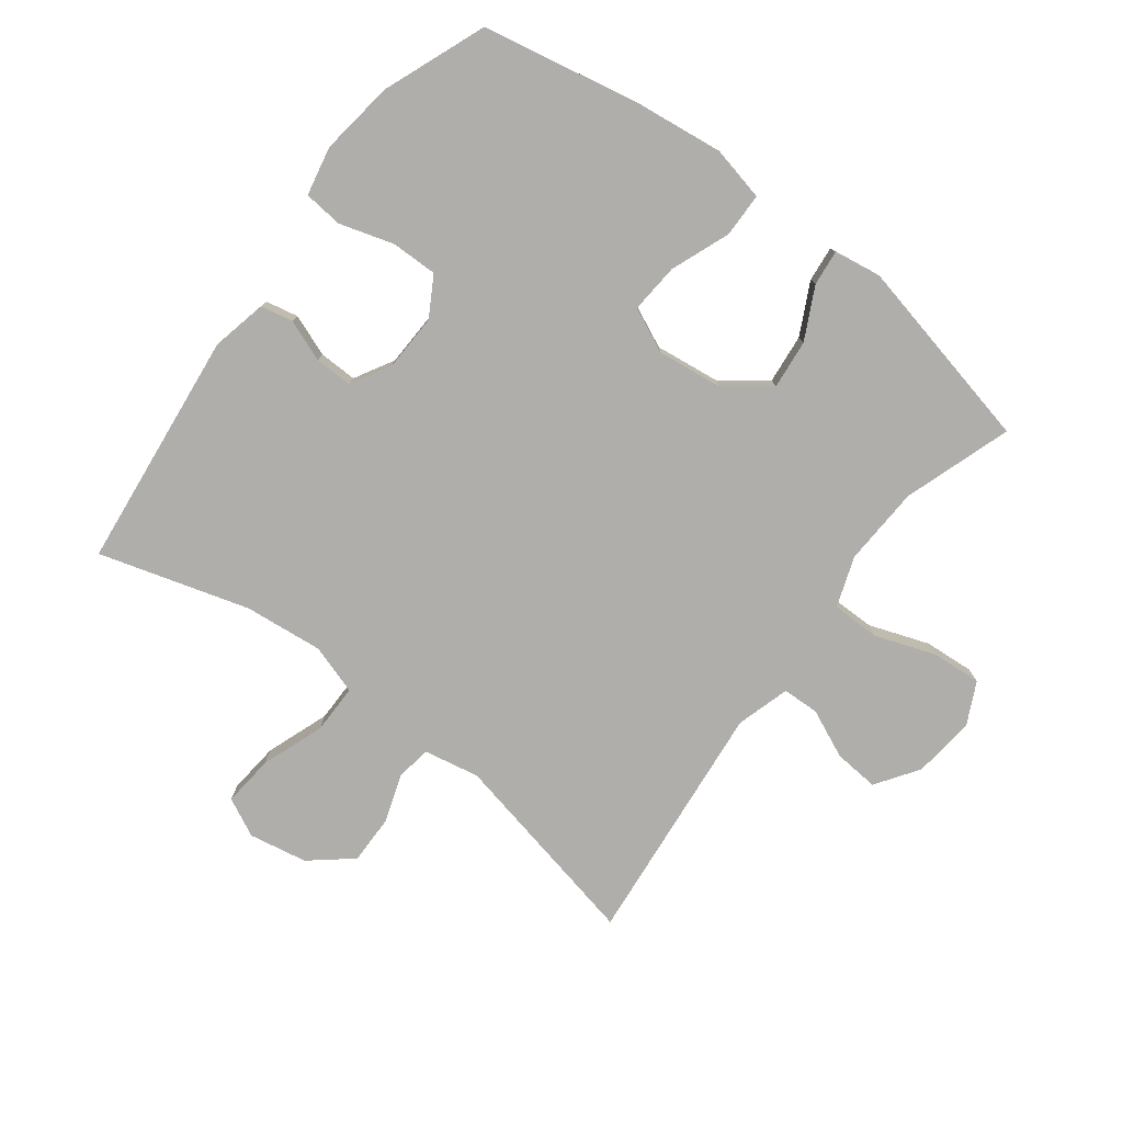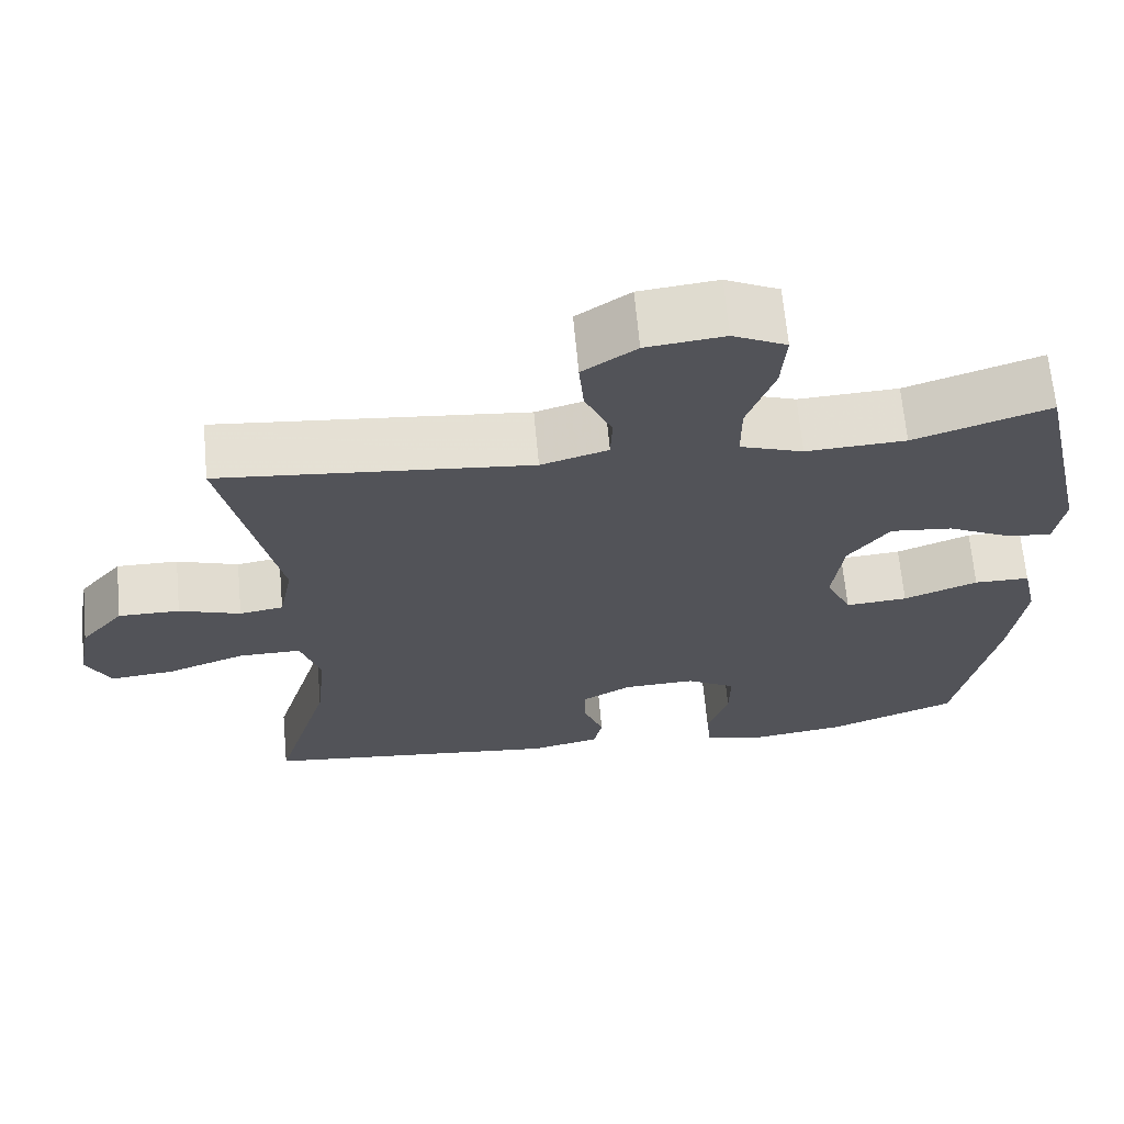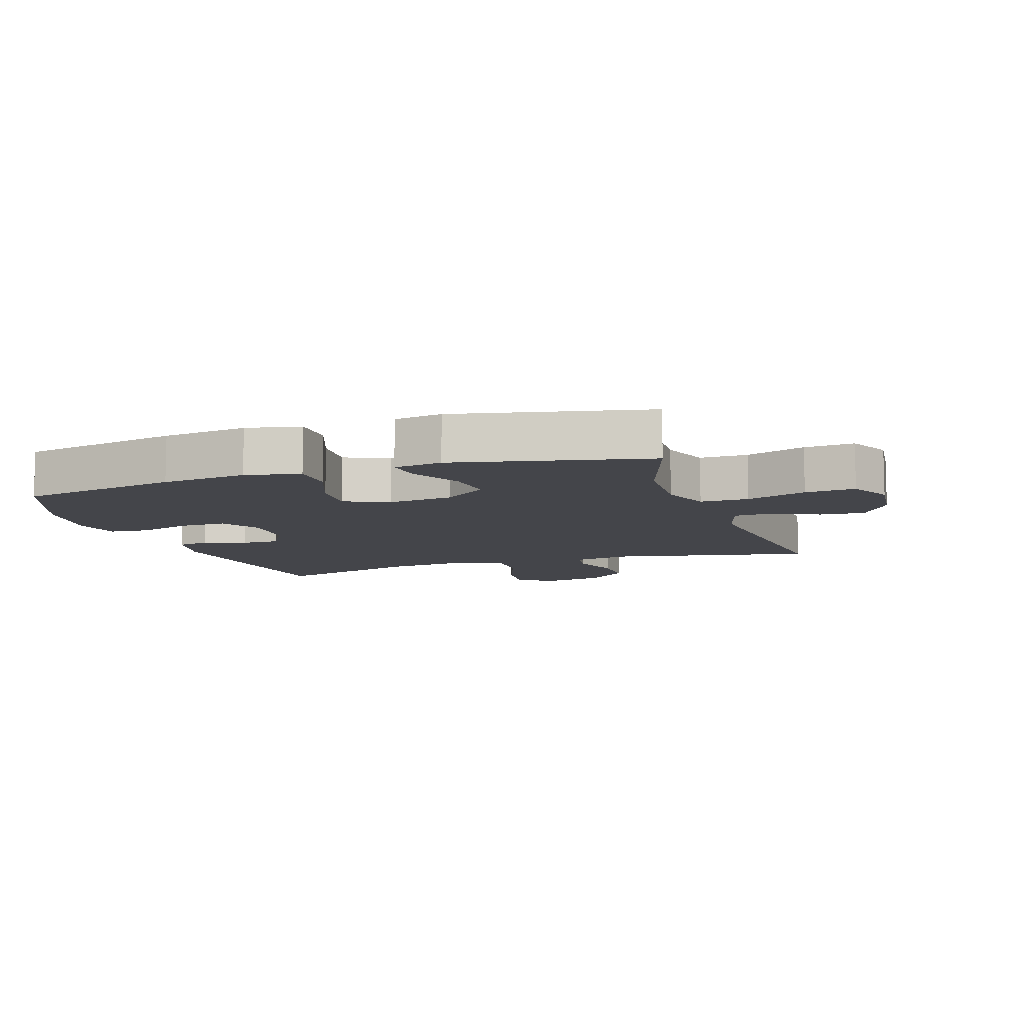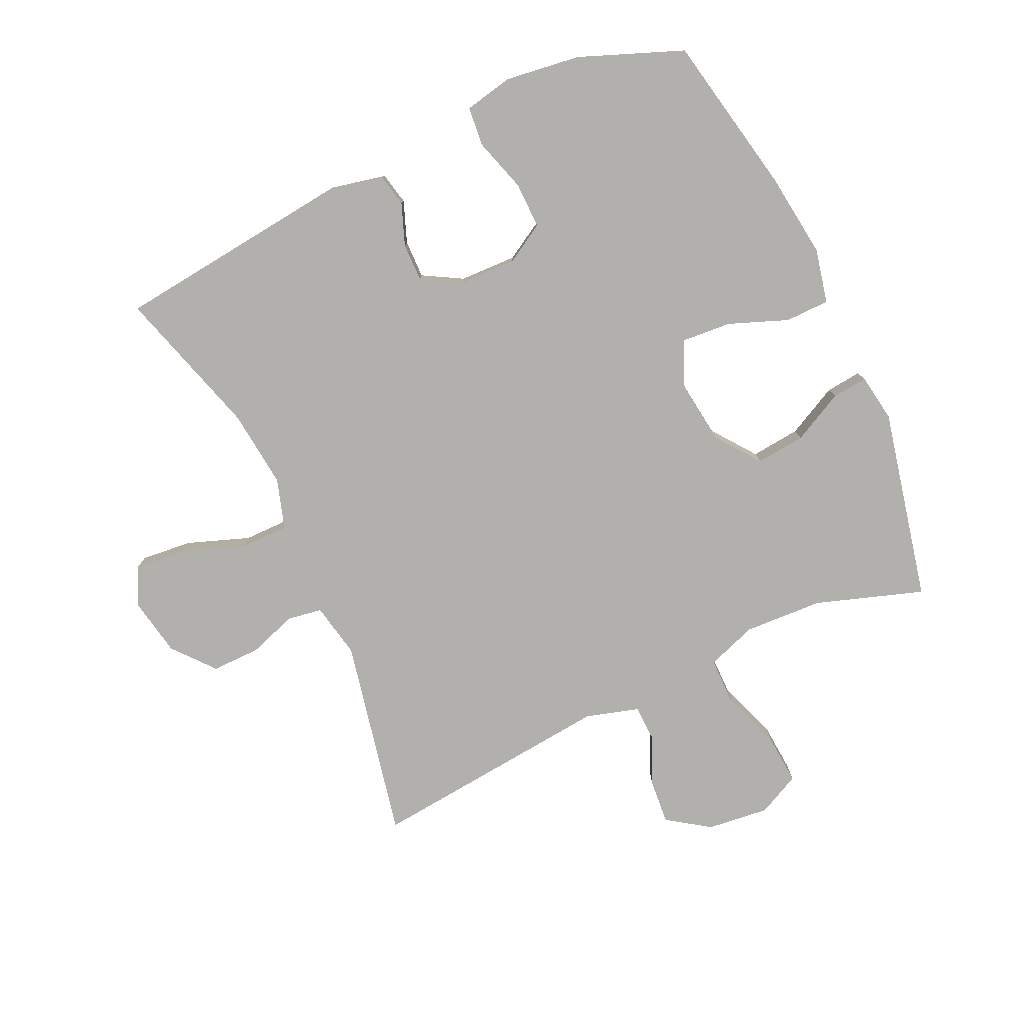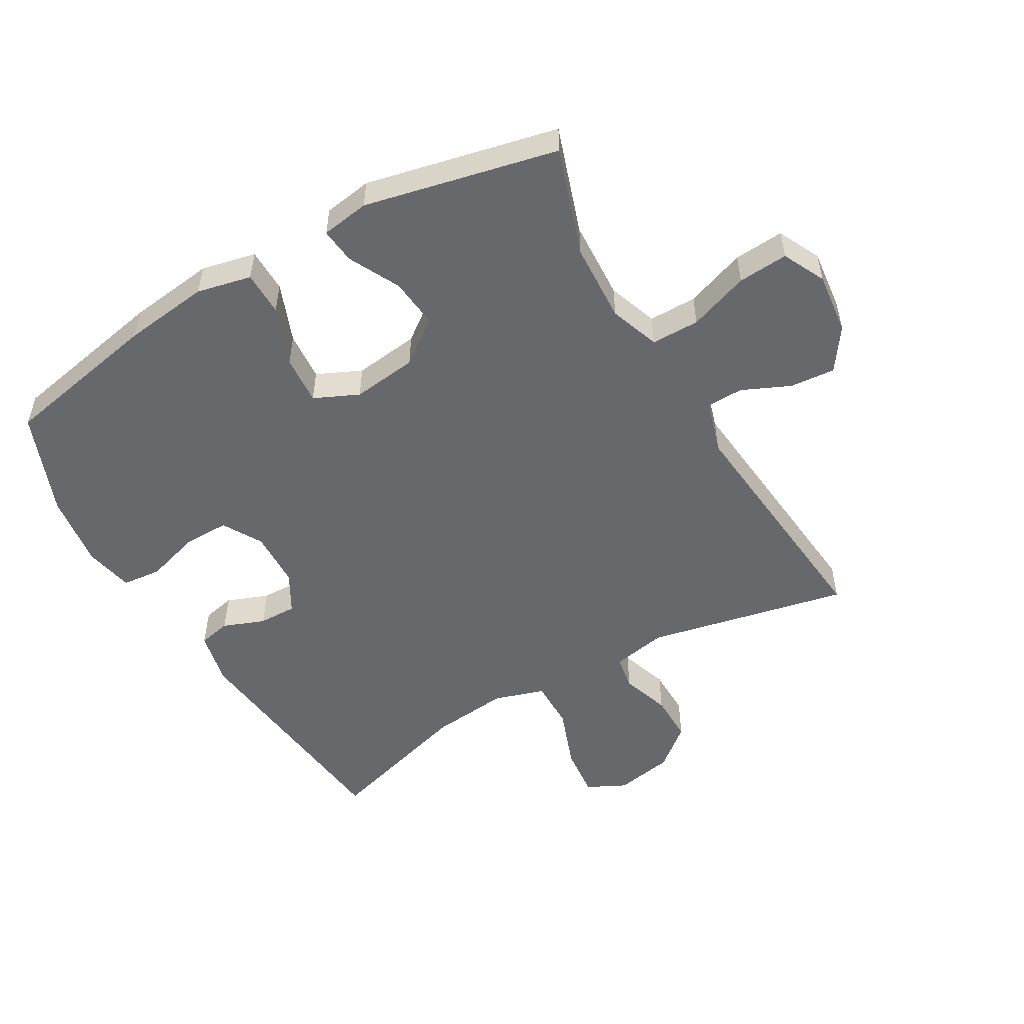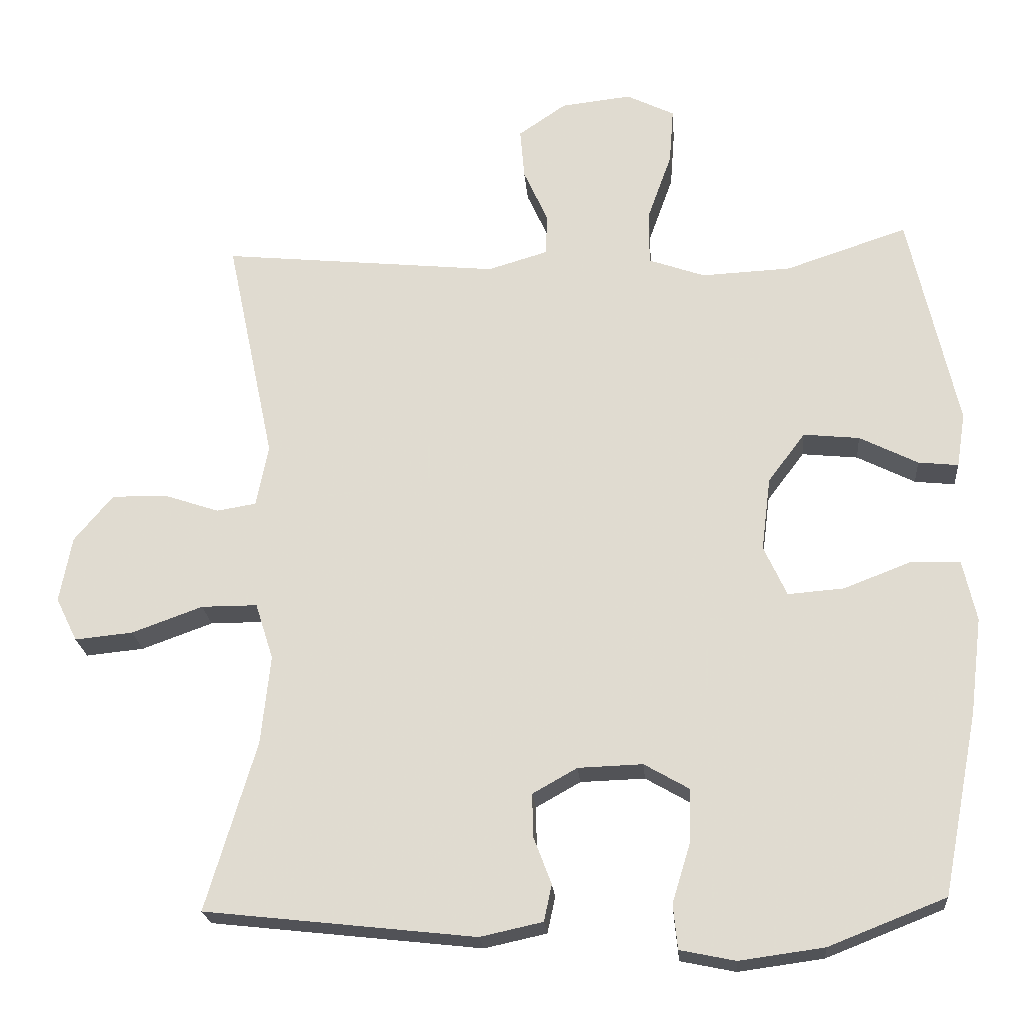
<metadata>
{"format":"obj","ext":"obj","renderer":"f3d","projection":"perspective","resolution":1024,"background":"white","views":[{"elev":-77.9,"azim":-127.2,"up":"+Y"},{"elev":66.7,"azim":174.7,"up":"+Z"},{"elev":-9.2,"azim":-71.5,"up":"+Y"},{"elev":-78.6,"azim":-155.1,"up":"+Y"},{"elev":-52.3,"azim":-60.1,"up":"+Y"},{"elev":-22.3,"azim":-175.3,"up":"+Z"}]}
</metadata>
<code>
v -0.5 0.07 -0.5
v -0.55 0.07 -0.247
v -0.567 0.07 -0.112
v -0.548 0.07 -0.026
v -0.478 0.07 -0.025
v -0.385 0.07 -0.061
v -0.307 0.07 -0.067
v -0.275 0.07 0.003
v -0.288 0.07 0.106
v -0.34 0.07 0.175
v -0.418 0.07 0.167
v -0.499 0.07 0.126
v -0.555 0.07 0.12
v -0.567 0.07 0.196
v -0.5 0.07 0.5
v -0.33 0.07 0.443
v -0.205 0.07 0.437
v -0.126 0.07 0.465
v -0.126 0.07 0.541
v -0.16 0.07 0.636
v -0.166 0.07 0.715
v -0.099 0.07 0.748
v -0.001 0.07 0.737
v 0.066 0.07 0.691
v 0.06 0.07 0.62
v 0.026 0.07 0.544
v 0.028 0.07 0.486
v 0.112 0.07 0.461
v 0.5 0.07 0.5
v 0.433 0.07 0.182
v 0.45 0.07 0.095
v 0.505 0.07 0.086
v 0.582 0.07 0.112
v 0.659 0.07 0.113
v 0.713 0.07 0.048
v 0.73 0.07 -0.044
v 0.7 0.07 -0.105
v 0.619 0.07 -0.097
v 0.52 0.07 -0.061
v 0.442 0.07 -0.061
v 0.417 0.07 -0.14
v 0.43 0.07 -0.264
v 0.5 0.07 -0.5
v 0.123 0.07 -0.542
v 0.036 0.07 -0.523
v 0.025 0.07 -0.472
v 0.05 0.07 -0.406
v 0.051 0.07 -0.346
v -0.011 0.07 -0.311
v -0.101 0.07 -0.308
v -0.163 0.07 -0.344
v -0.162 0.07 -0.417
v -0.136 0.07 -0.502
v -0.142 0.07 -0.564
v -0.219 0.07 -0.58
v -0.337 0.07 -0.564
v -0.5 0 -0.5
v -0.55 0 -0.247
v -0.567 0 -0.112
v -0.548 0 -0.026
v -0.478 0 -0.025
v -0.385 0 -0.061
v -0.307 0 -0.067
v -0.275 0 0.003
v -0.288 0 0.106
v -0.34 0 0.175
v -0.418 0 0.167
v -0.499 0 0.126
v -0.555 0 0.12
v -0.567 0 0.196
v -0.5 0 0.5
v -0.33 0 0.443
v -0.205 0 0.437
v -0.126 0 0.465
v -0.126 0 0.541
v -0.16 0 0.636
v -0.166 0 0.715
v -0.099 0 0.748
v -0.001 0 0.737
v 0.066 0 0.691
v 0.06 0 0.62
v 0.026 0 0.544
v 0.028 0 0.486
v 0.112 0 0.461
v 0.5 0 0.5
v 0.433 0 0.182
v 0.45 0 0.095
v 0.505 0 0.086
v 0.582 0 0.112
v 0.659 0 0.113
v 0.713 0 0.048
v 0.73 0 -0.044
v 0.7 0 -0.105
v 0.619 0 -0.097
v 0.52 0 -0.061
v 0.442 0 -0.061
v 0.417 0 -0.14
v 0.43 0 -0.264
v 0.5 0 -0.5
v 0.123 0 -0.542
v 0.036 0 -0.523
v 0.025 0 -0.472
v 0.05 0 -0.406
v 0.051 0 -0.346
v -0.011 0 -0.311
v -0.101 0 -0.308
v -0.163 0 -0.344
v -0.162 0 -0.417
v -0.136 0 -0.502
v -0.142 0 -0.564
v -0.219 0 -0.58
v -0.337 0 -0.564
f 4 5 6
f 3 4 6
f 2 3 6
f 1 2 6
f 56 1 6
f 55 56 6
f 54 55 6
f 53 54 6
f 52 53 6
f 51 52 6 7
f 50 51 7 8
f 49 50 8 9
f 48 49 9
f 45 46 47
f 44 45 47
f 43 44 47
f 42 43 47
f 41 42 47 48
f 40 41 48 9
f 37 38 39
f 36 37 39
f 35 36 39
f 34 35 39
f 33 34 39
f 32 33 39
f 40 9 10
f 39 40 10
f 32 39 10
f 31 32 10
f 28 29 30
f 30 31 10
f 28 30 10
f 27 28 10
f 24 25 26
f 23 24 26
f 22 23 26
f 21 22 26
f 20 21 26
f 19 20 26
f 18 19 26 27
f 27 10 11
f 18 27 11
f 17 18 11
f 14 15 16
f 13 14 16
f 12 13 16
f 11 12 16
f 11 16 17
f 62 61 60
f 62 60 59
f 62 59 58
f 62 58 57
f 62 57 112
f 62 112 111
f 62 111 110
f 62 110 109
f 62 109 108
f 63 62 108 107
f 64 63 107 106
f 65 64 106 105
f 65 105 104
f 103 102 101
f 103 101 100
f 103 100 99
f 103 99 98
f 104 103 98 97
f 65 104 97 96
f 95 94 93
f 95 93 92
f 95 92 91
f 95 91 90
f 95 90 89
f 95 89 88
f 66 65 96
f 66 96 95
f 66 95 88
f 66 88 87
f 86 85 84
f 66 87 86
f 66 86 84
f 66 84 83
f 82 81 80
f 82 80 79
f 82 79 78
f 82 78 77
f 82 77 76
f 82 76 75
f 83 82 75 74
f 67 66 83
f 67 83 74
f 67 74 73
f 72 71 70
f 72 70 69
f 72 69 68
f 72 68 67
f 73 72 67
f 1 57 58 2
f 2 58 59 3
f 3 59 60 4
f 4 60 61 5
f 5 61 62 6
f 6 62 63 7
f 7 63 64 8
f 8 64 65 9
f 9 65 66 10
f 10 66 67 11
f 11 67 68 12
f 12 68 69 13
f 13 69 70 14
f 14 70 71 15
f 15 71 72 16
f 16 72 73 17
f 17 73 74 18
f 18 74 75 19
f 19 75 76 20
f 20 76 77 21
f 21 77 78 22
f 22 78 79 23
f 23 79 80 24
f 24 80 81 25
f 25 81 82 26
f 26 82 83 27
f 27 83 84 28
f 28 84 85 29
f 29 85 86 30
f 30 86 87 31
f 31 87 88 32
f 32 88 89 33
f 33 89 90 34
f 34 90 91 35
f 35 91 92 36
f 36 92 93 37
f 37 93 94 38
f 38 94 95 39
f 39 95 96 40
f 40 96 97 41
f 41 97 98 42
f 42 98 99 43
f 43 99 100 44
f 44 100 101 45
f 45 101 102 46
f 46 102 103 47
f 47 103 104 48
f 48 104 105 49
f 49 105 106 50
f 50 106 107 51
f 51 107 108 52
f 52 108 109 53
f 53 109 110 54
f 54 110 111 55
f 55 111 112 56
f 56 112 57 1

</code>
